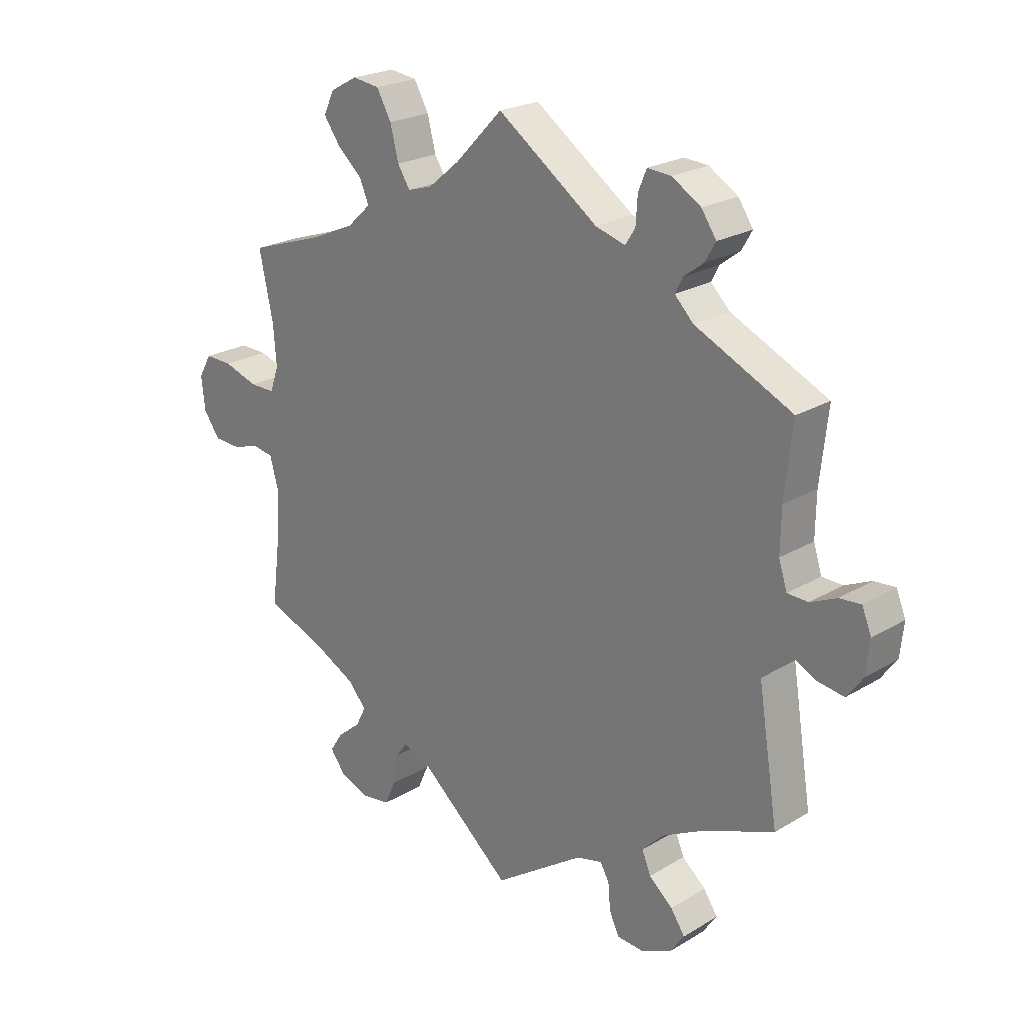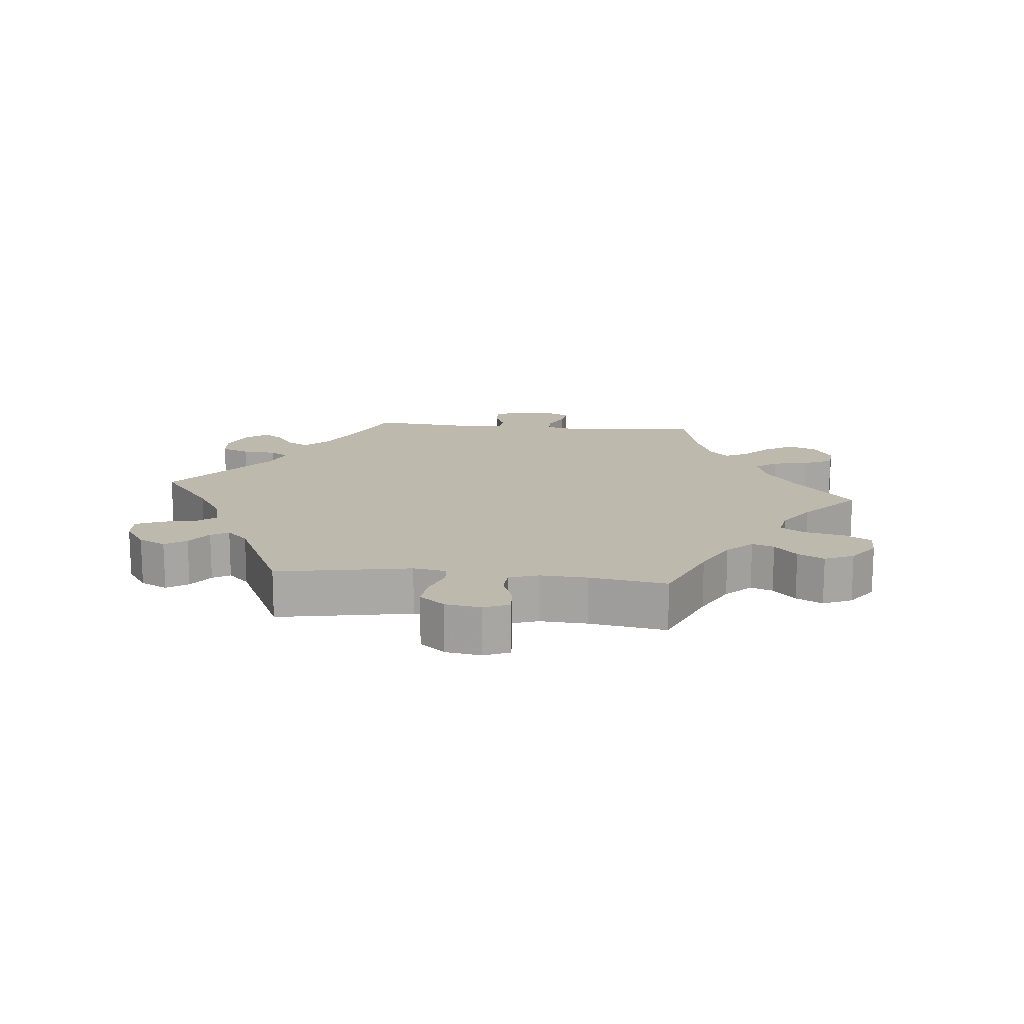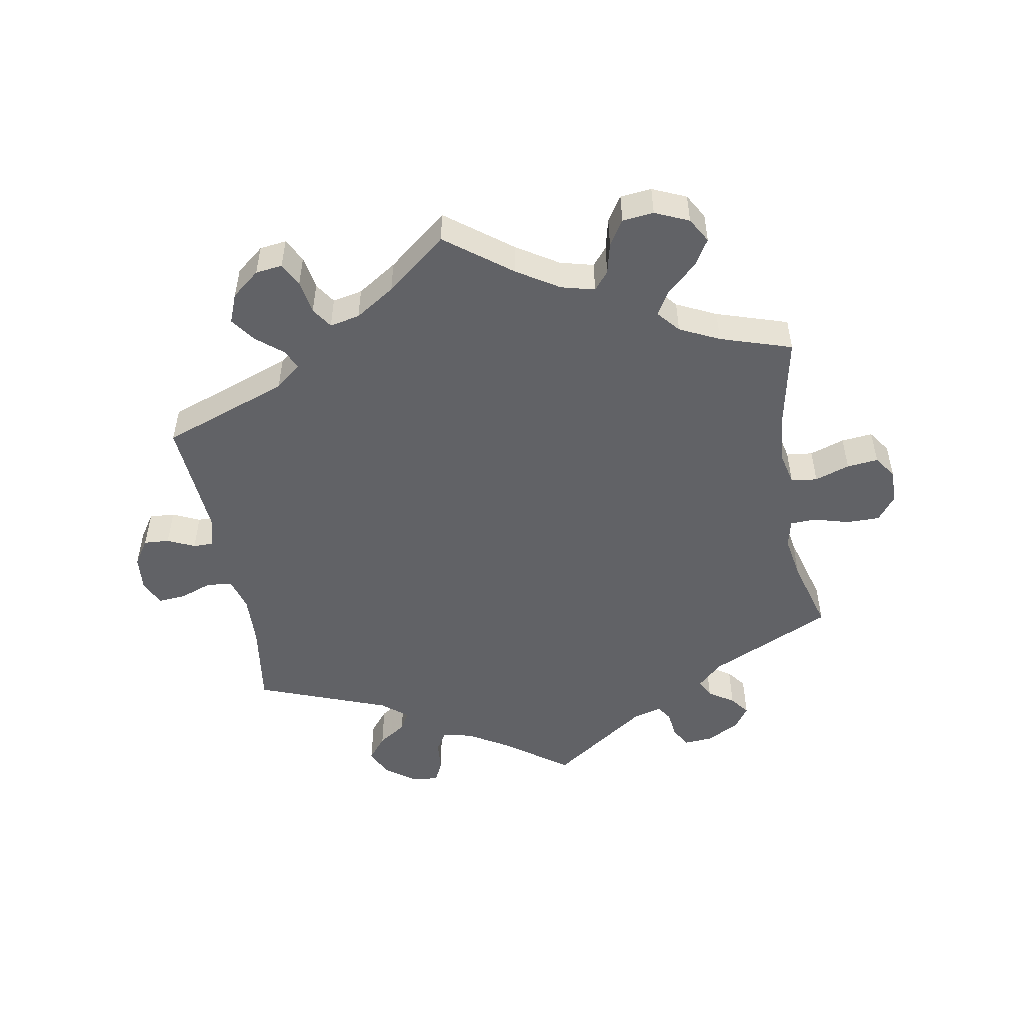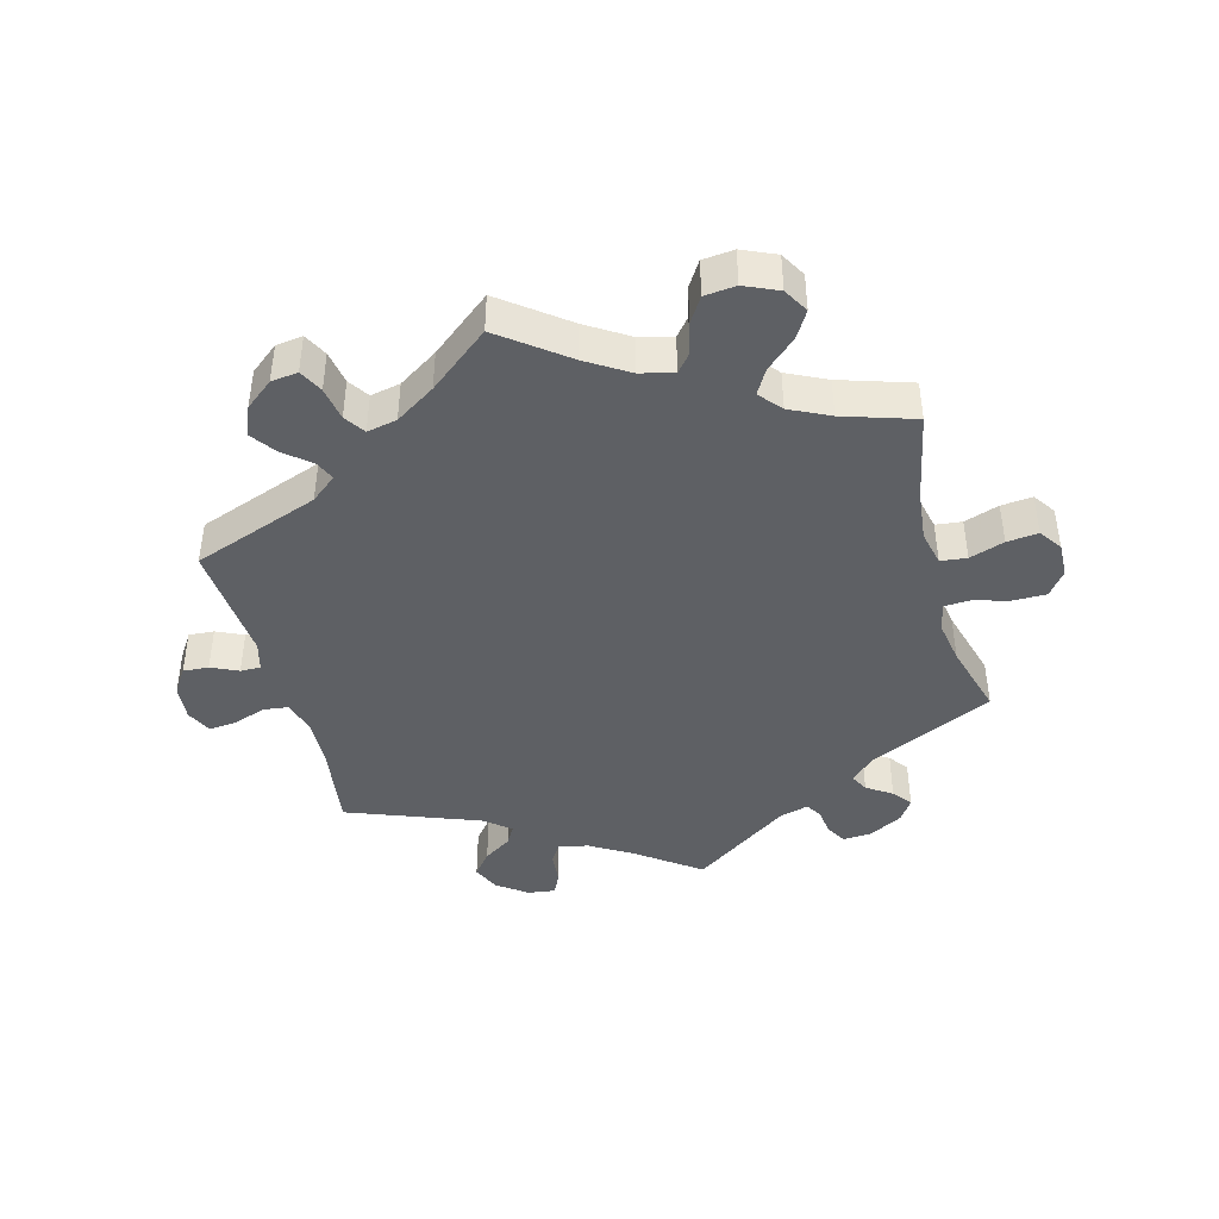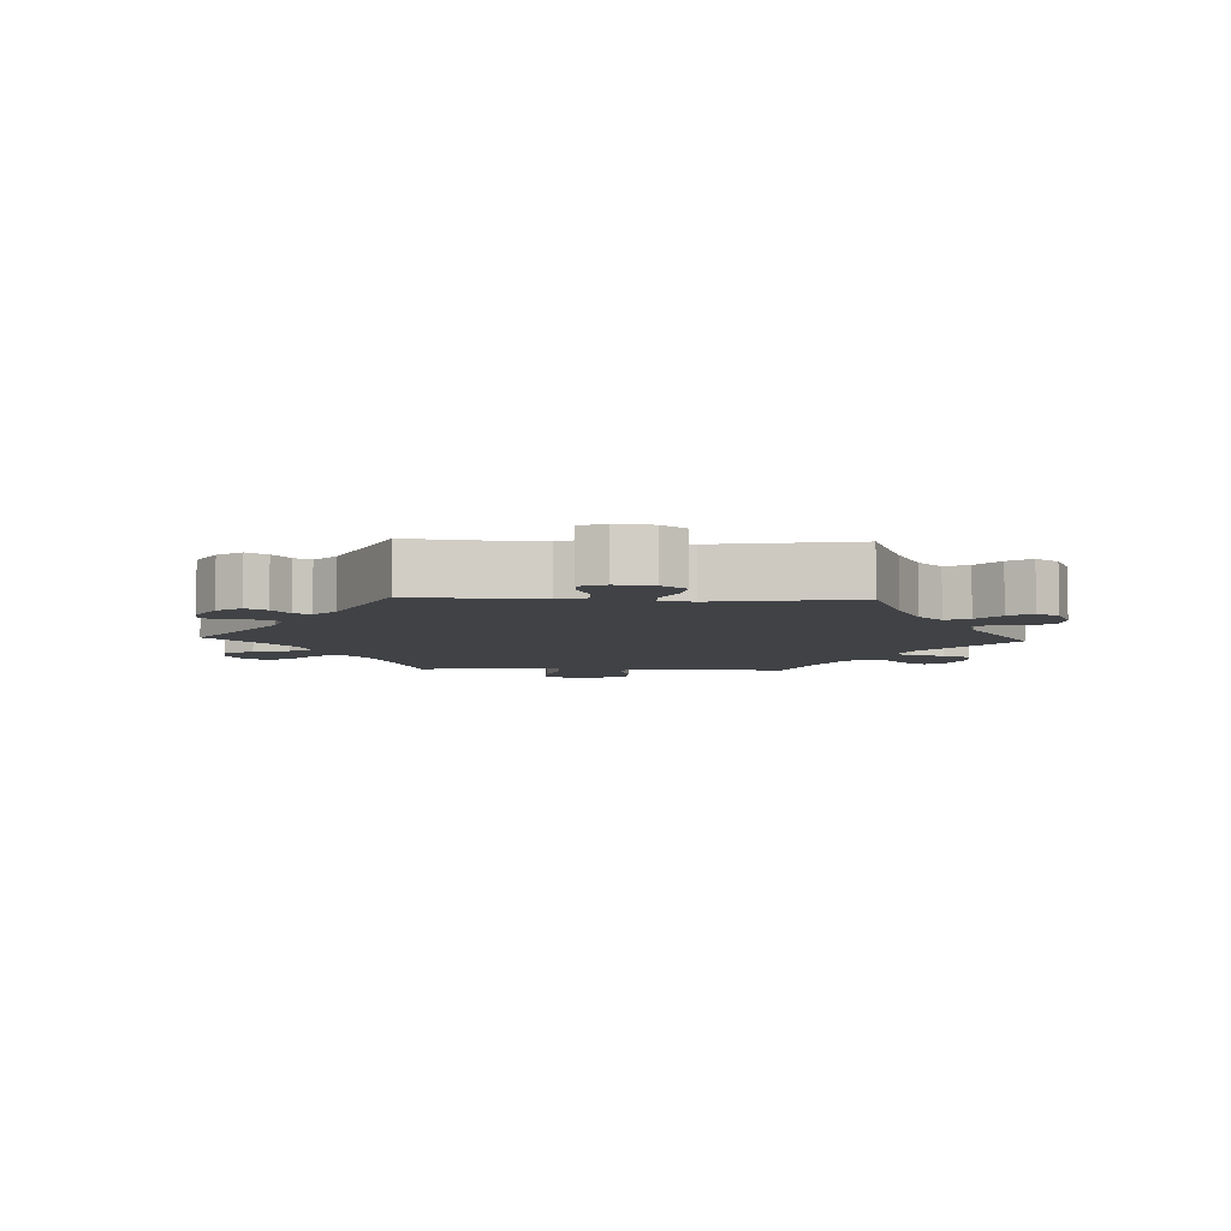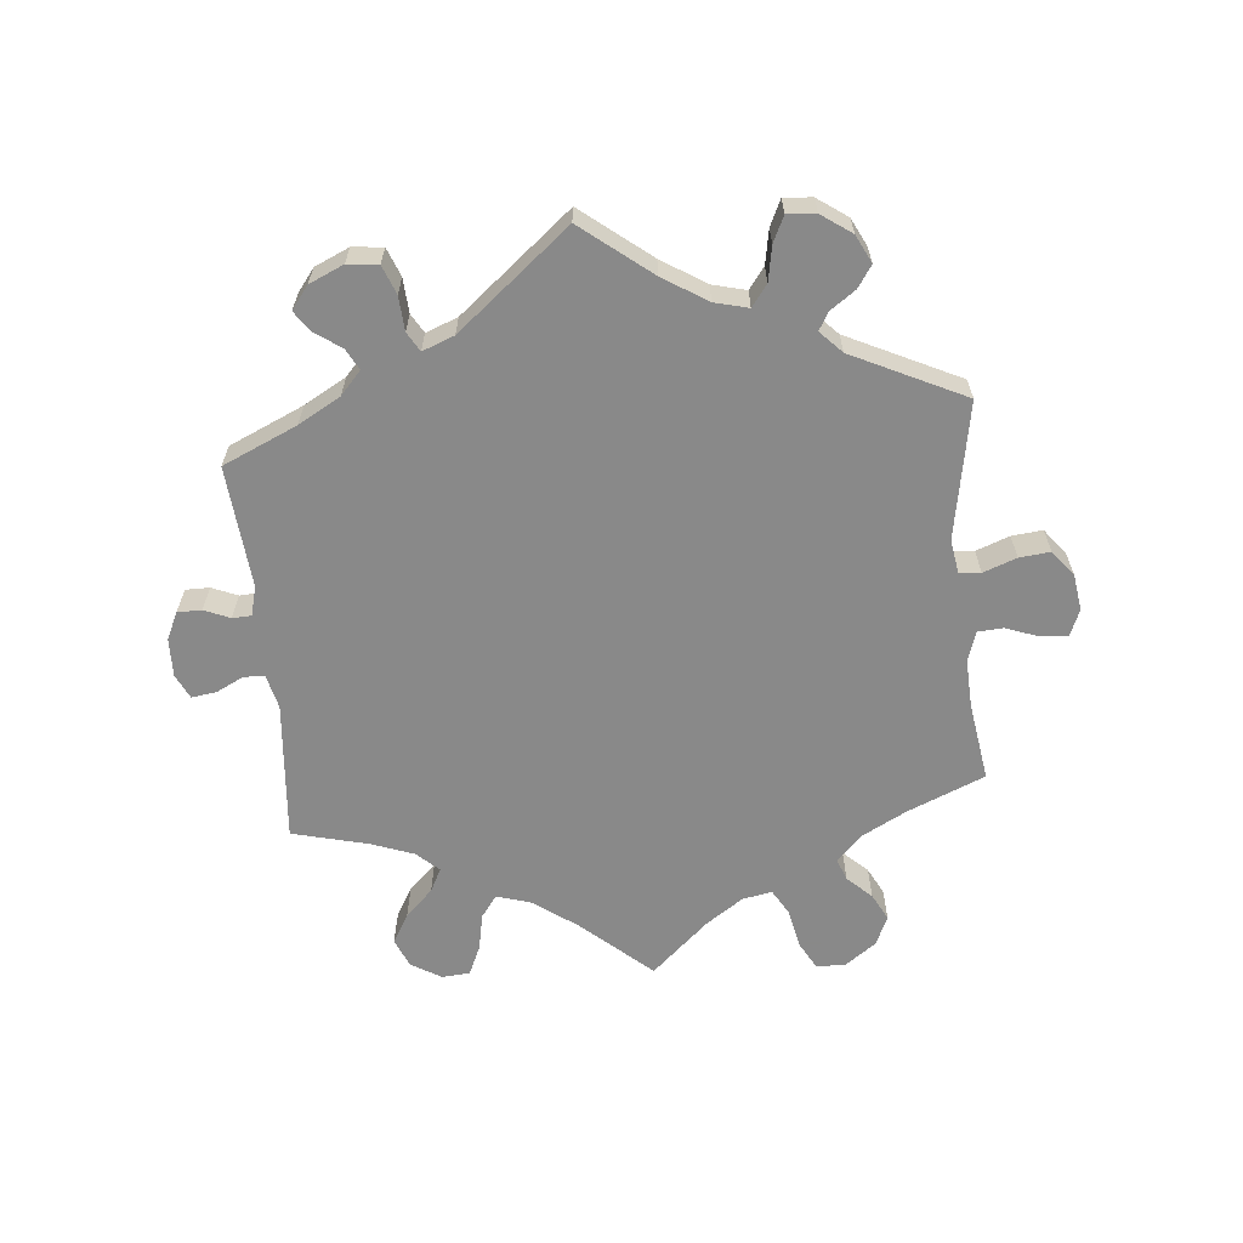
<metadata>
{"format":"obj","ext":"obj","renderer":"f3d","projection":"perspective","resolution":1024,"background":"white","views":[{"elev":22.9,"azim":44.5,"up":"+Z"},{"elev":15.2,"azim":-144.0,"up":"+Y"},{"elev":-50.7,"azim":-109.8,"up":"+Y"},{"elev":-42.8,"azim":-104.8,"up":"+Y"},{"elev":-6.2,"azim":87.4,"up":"+Y"},{"elev":-63.0,"azim":125.5,"up":"+Y"}]}
</metadata>
<code>
v -0.157 0.07 -0.445
v -0.204 0.07 -0.427
v -0.223 0.07 -0.453
v -0.232 0.07 -0.505
v -0.251 0.07 -0.547
v -0.299 0.07 -0.554
v -0.35 0.07 -0.534
v -0.375 0.07 -0.501
v -0.353 0.07 -0.467
v -0.313 0.07 -0.434
v -0.296 0.07 -0.4
v -0.327 0.07 -0.365
v -0.391 0.07 -0.332
v -0.501 0.07 -0.289
v -0.485 0.07 -0.165
v -0.482 0.07 -0.09
v -0.496 0.07 -0.039
v -0.531 0.07 -0.033
v -0.578 0.07 -0.047
v -0.623 0.07 -0.045
v -0.651 0.07 -0.006
v -0.657 0.07 0.05
v -0.635 0.07 0.088
v -0.588 0.07 0.087
v -0.53 0.07 0.068
v -0.487 0.07 0.068
v -0.472 0.07 0.11
v -0.477 0.07 0.177
v -0.501 0.07 0.289
v -0.372 0.07 0.332
v -0.299 0.07 0.364
v -0.259 0.07 0.401
v -0.275 0.07 0.438
v -0.317 0.07 0.475
v -0.345 0.07 0.514
v -0.327 0.07 0.552
v -0.281 0.07 0.577
v -0.235 0.07 0.571
v -0.21 0.07 0.527
v -0.196 0.07 0.472
v -0.175 0.07 0.439
v -0.133 0.07 0.452
v -0.081 0.07 0.495
v 0 0.07 0.578
v 0.17 0.07 0.458
v 0.22 0.07 0.443
v 0.237 0.07 0.469
v 0.24 0.07 0.515
v 0.254 0.07 0.549
v 0.294 0.07 0.546
v 0.343 0.07 0.516
v 0.368 0.07 0.479
v 0.35 0.07 0.448
v 0.317 0.07 0.423
v 0.304 0.07 0.398
v 0.336 0.07 0.366
v 0.5 0.07 0.289
v 0.487 0.07 0.169
v 0.486 0.07 0.097
v 0.5 0.07 0.053
v 0.535 0.07 0.052
v 0.579 0.07 0.072
v 0.615 0.07 0.075
v 0.631 0.07 0.036
v 0.625 0.07 -0.02
v 0.598 0.07 -0.057
v 0.553 0.07 -0.05
v 0.507 0.07 -0.027
v 0.474 0.07 -0.027
v 0.466 0.07 -0.077
v 0.5 0.07 -0.289
v 0.379 0.07 -0.337
v 0.31 0.07 -0.373
v 0.274 0.07 -0.41
v 0.289 0.07 -0.446
v 0.329 0.07 -0.48
v 0.353 0.07 -0.515
v 0.329 0.07 -0.55
v 0.279 0.07 -0.573
v 0.233 0.07 -0.57
v 0.216 0.07 -0.535
v 0.212 0.07 -0.49
v 0.197 0.07 -0.463
v 0.153 0.07 -0.474
v 0 0.07 -0.578
v -0.157 0 -0.445
v -0.204 0 -0.427
v -0.223 0 -0.453
v -0.232 0 -0.505
v -0.251 0 -0.547
v -0.299 0 -0.554
v -0.35 0 -0.534
v -0.375 0 -0.501
v -0.353 0 -0.467
v -0.313 0 -0.434
v -0.296 0 -0.4
v -0.327 0 -0.365
v -0.391 0 -0.332
v -0.501 0 -0.289
v -0.485 0 -0.165
v -0.482 0 -0.09
v -0.496 0 -0.039
v -0.531 0 -0.033
v -0.578 0 -0.047
v -0.623 0 -0.045
v -0.651 0 -0.006
v -0.657 0 0.05
v -0.635 0 0.088
v -0.588 0 0.087
v -0.53 0 0.068
v -0.487 0 0.068
v -0.472 0 0.11
v -0.477 0 0.177
v -0.501 0 0.289
v -0.372 0 0.332
v -0.299 0 0.364
v -0.259 0 0.401
v -0.275 0 0.438
v -0.317 0 0.475
v -0.345 0 0.514
v -0.327 0 0.552
v -0.281 0 0.577
v -0.235 0 0.571
v -0.21 0 0.527
v -0.196 0 0.472
v -0.175 0 0.439
v -0.133 0 0.452
v -0.081 0 0.495
v 0 0 0.578
v 0.17 0 0.458
v 0.22 0 0.443
v 0.237 0 0.469
v 0.24 0 0.515
v 0.254 0 0.549
v 0.294 0 0.546
v 0.343 0 0.516
v 0.368 0 0.479
v 0.35 0 0.448
v 0.317 0 0.423
v 0.304 0 0.398
v 0.336 0 0.366
v 0.5 0 0.289
v 0.487 0 0.169
v 0.486 0 0.097
v 0.5 0 0.053
v 0.535 0 0.052
v 0.579 0 0.072
v 0.615 0 0.075
v 0.631 0 0.036
v 0.625 0 -0.02
v 0.598 0 -0.057
v 0.553 0 -0.05
v 0.507 0 -0.027
v 0.474 0 -0.027
v 0.466 0 -0.077
v 0.5 0 -0.289
v 0.379 0 -0.337
v 0.31 0 -0.373
v 0.274 0 -0.41
v 0.289 0 -0.446
v 0.329 0 -0.48
v 0.353 0 -0.515
v 0.329 0 -0.55
v 0.279 0 -0.573
v 0.233 0 -0.57
v 0.216 0 -0.535
v 0.212 0 -0.49
v 0.197 0 -0.463
v 0.153 0 -0.474
v 0 0 -0.578
f 84 85 1
f 83 84 1 2
f 79 80 81 82
f 79 82 83
f 78 79 83
f 75 76 77 78
f 74 75 78 83
f 73 74 83 2
f 70 71 72
f 69 70 72 73
f 65 66 67 68
f 65 68 69
f 64 65 69
f 61 62 63 64
f 60 61 64 69
f 59 60 69 73
f 56 57 58
f 55 56 58 59
f 51 52 53 54
f 51 54 55
f 50 51 55
f 47 48 49 50
f 46 47 50 55
f 45 46 55 59
f 43 44 45 59
f 37 38 39 40
f 37 40 41
f 36 37 41
f 33 34 35 36
f 33 36 41
f 32 33 41
f 31 32 41 42
f 28 29 30
f 27 28 30 31
f 26 27 31 42
f 22 23 24 25
f 22 25 26
f 21 22 26
f 18 19 20 21
f 17 18 21 26
f 16 17 26 42
f 13 14 15
f 12 13 15 16
f 11 12 16 42
f 7 8 9 10
f 7 10 11
f 6 7 11
f 3 4 5 6
f 2 3 6 11
f 42 43 59 73
f 2 11 42 73
f 86 170 169
f 87 86 169 168
f 167 166 165 164
f 168 167 164
f 168 164 163
f 163 162 161 160
f 168 163 160 159
f 87 168 159 158
f 157 156 155
f 158 157 155 154
f 153 152 151 150
f 154 153 150
f 154 150 149
f 149 148 147 146
f 154 149 146 145
f 158 154 145 144
f 143 142 141
f 144 143 141 140
f 139 138 137 136
f 140 139 136
f 140 136 135
f 135 134 133 132
f 140 135 132 131
f 144 140 131 130
f 144 130 129 128
f 125 124 123 122
f 126 125 122
f 126 122 121
f 121 120 119 118
f 126 121 118
f 126 118 117
f 127 126 117 116
f 115 114 113
f 116 115 113 112
f 127 116 112 111
f 110 109 108 107
f 111 110 107
f 111 107 106
f 106 105 104 103
f 111 106 103 102
f 127 111 102 101
f 100 99 98
f 101 100 98 97
f 127 101 97 96
f 95 94 93 92
f 96 95 92
f 96 92 91
f 91 90 89 88
f 96 91 88 87
f 158 144 128 127
f 158 127 96 87
f 1 86 87 2
f 2 87 88 3
f 3 88 89 4
f 4 89 90 5
f 5 90 91 6
f 6 91 92 7
f 7 92 93 8
f 8 93 94 9
f 9 94 95 10
f 10 95 96 11
f 11 96 97 12
f 12 97 98 13
f 13 98 99 14
f 14 99 100 15
f 15 100 101 16
f 16 101 102 17
f 17 102 103 18
f 18 103 104 19
f 19 104 105 20
f 20 105 106 21
f 21 106 107 22
f 22 107 108 23
f 23 108 109 24
f 24 109 110 25
f 25 110 111 26
f 26 111 112 27
f 27 112 113 28
f 28 113 114 29
f 29 114 115 30
f 30 115 116 31
f 31 116 117 32
f 32 117 118 33
f 33 118 119 34
f 34 119 120 35
f 35 120 121 36
f 36 121 122 37
f 37 122 123 38
f 38 123 124 39
f 39 124 125 40
f 40 125 126 41
f 41 126 127 42
f 42 127 128 43
f 43 128 129 44
f 44 129 130 45
f 45 130 131 46
f 46 131 132 47
f 47 132 133 48
f 48 133 134 49
f 49 134 135 50
f 50 135 136 51
f 51 136 137 52
f 52 137 138 53
f 53 138 139 54
f 54 139 140 55
f 55 140 141 56
f 56 141 142 57
f 57 142 143 58
f 58 143 144 59
f 59 144 145 60
f 60 145 146 61
f 61 146 147 62
f 62 147 148 63
f 63 148 149 64
f 64 149 150 65
f 65 150 151 66
f 66 151 152 67
f 67 152 153 68
f 68 153 154 69
f 69 154 155 70
f 70 155 156 71
f 71 156 157 72
f 72 157 158 73
f 73 158 159 74
f 74 159 160 75
f 75 160 161 76
f 76 161 162 77
f 77 162 163 78
f 78 163 164 79
f 79 164 165 80
f 80 165 166 81
f 81 166 167 82
f 82 167 168 83
f 83 168 169 84
f 84 169 170 85
f 85 170 86 1

</code>
